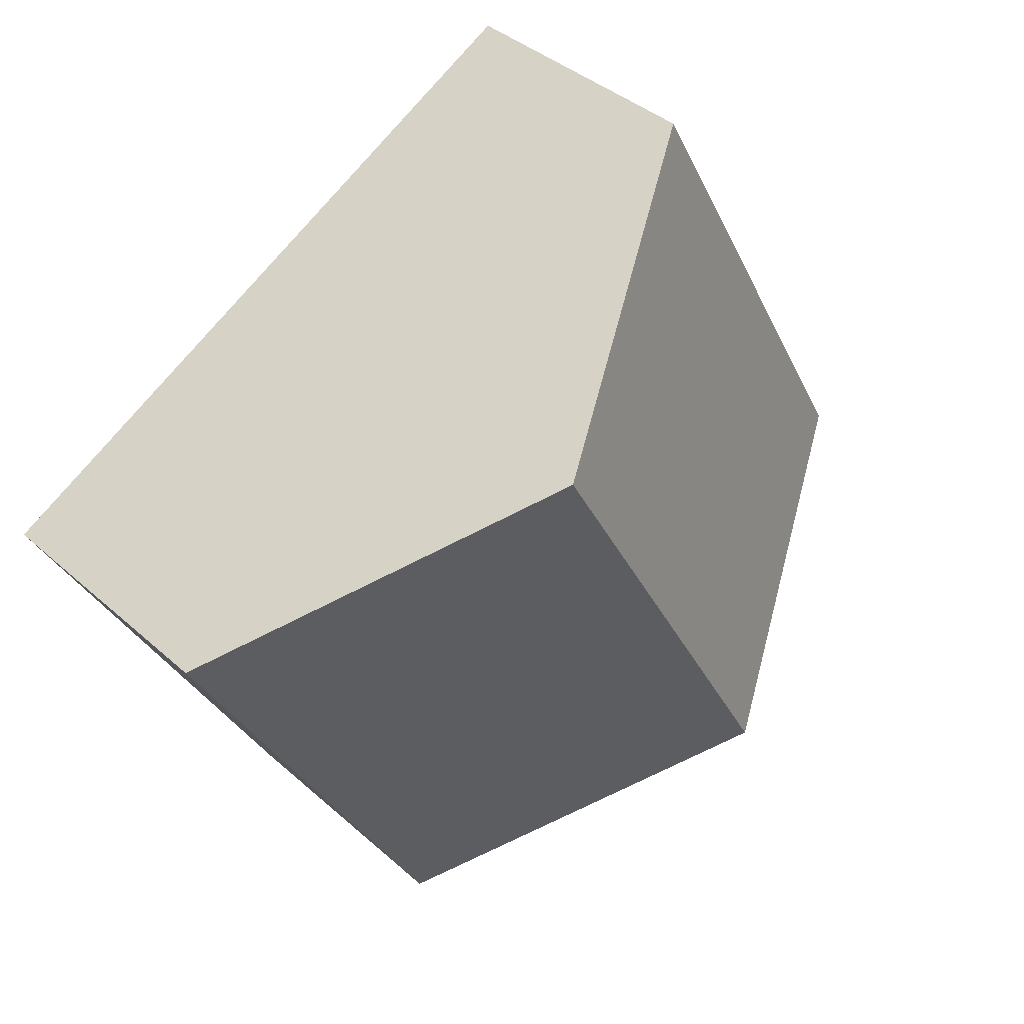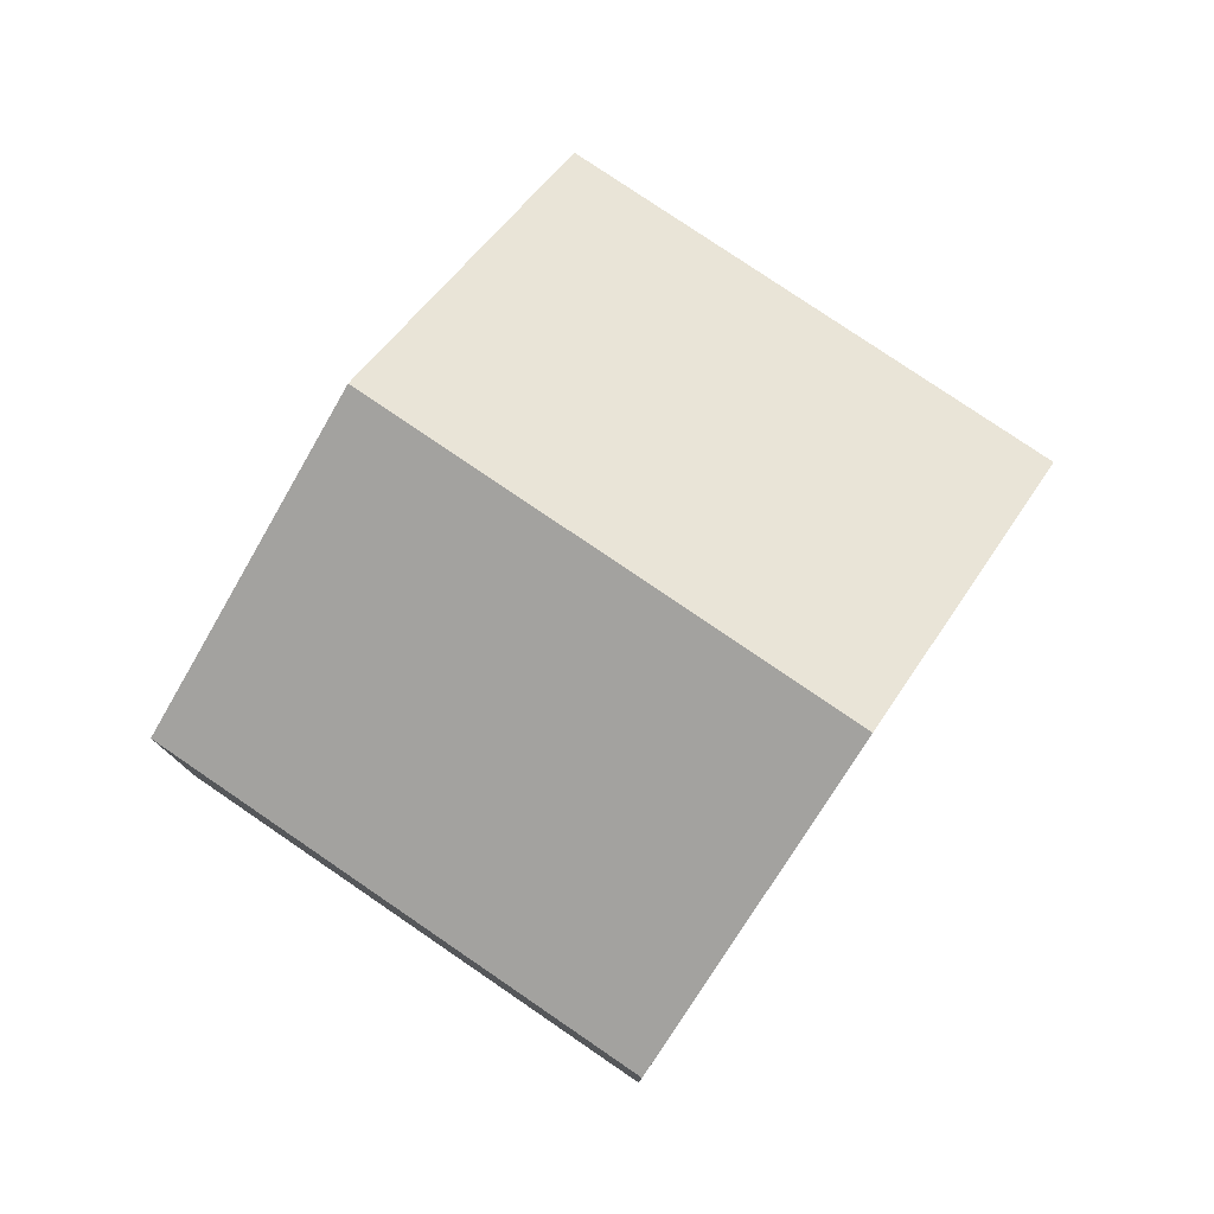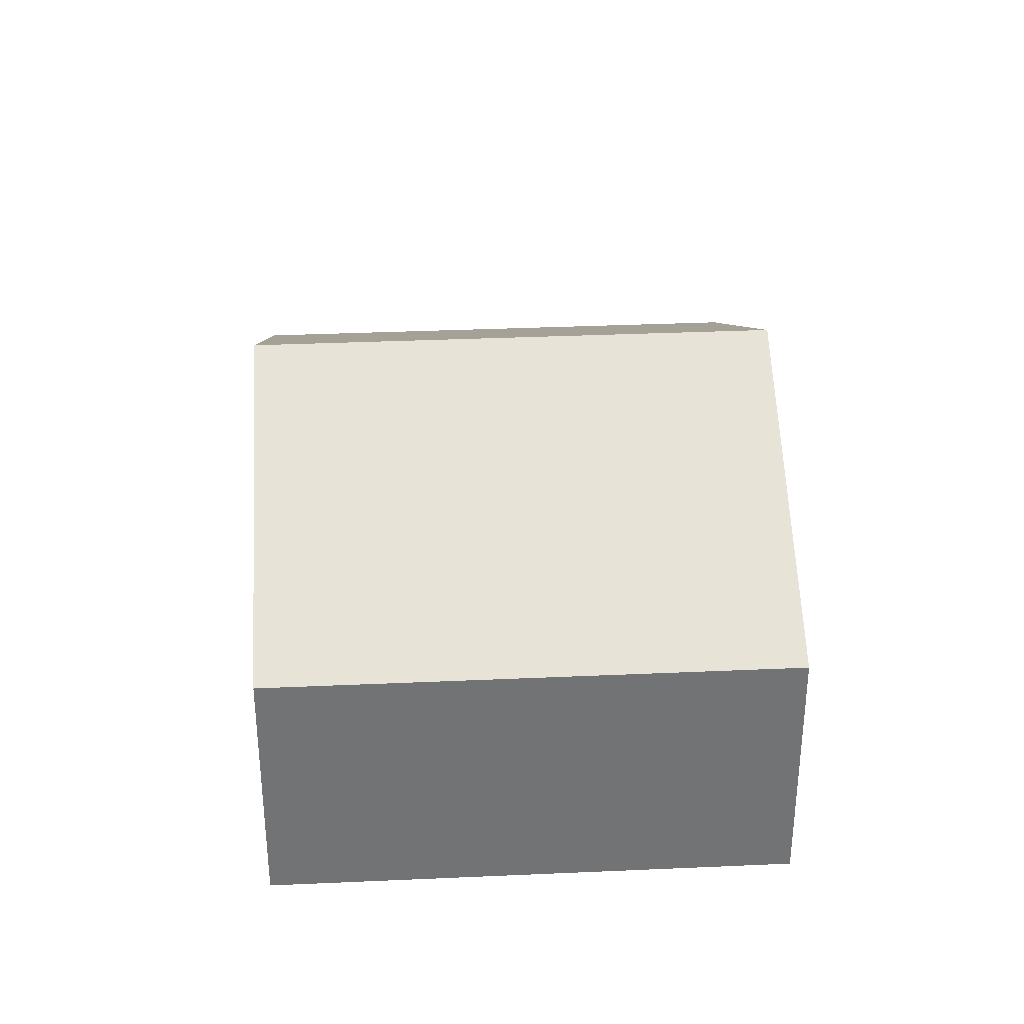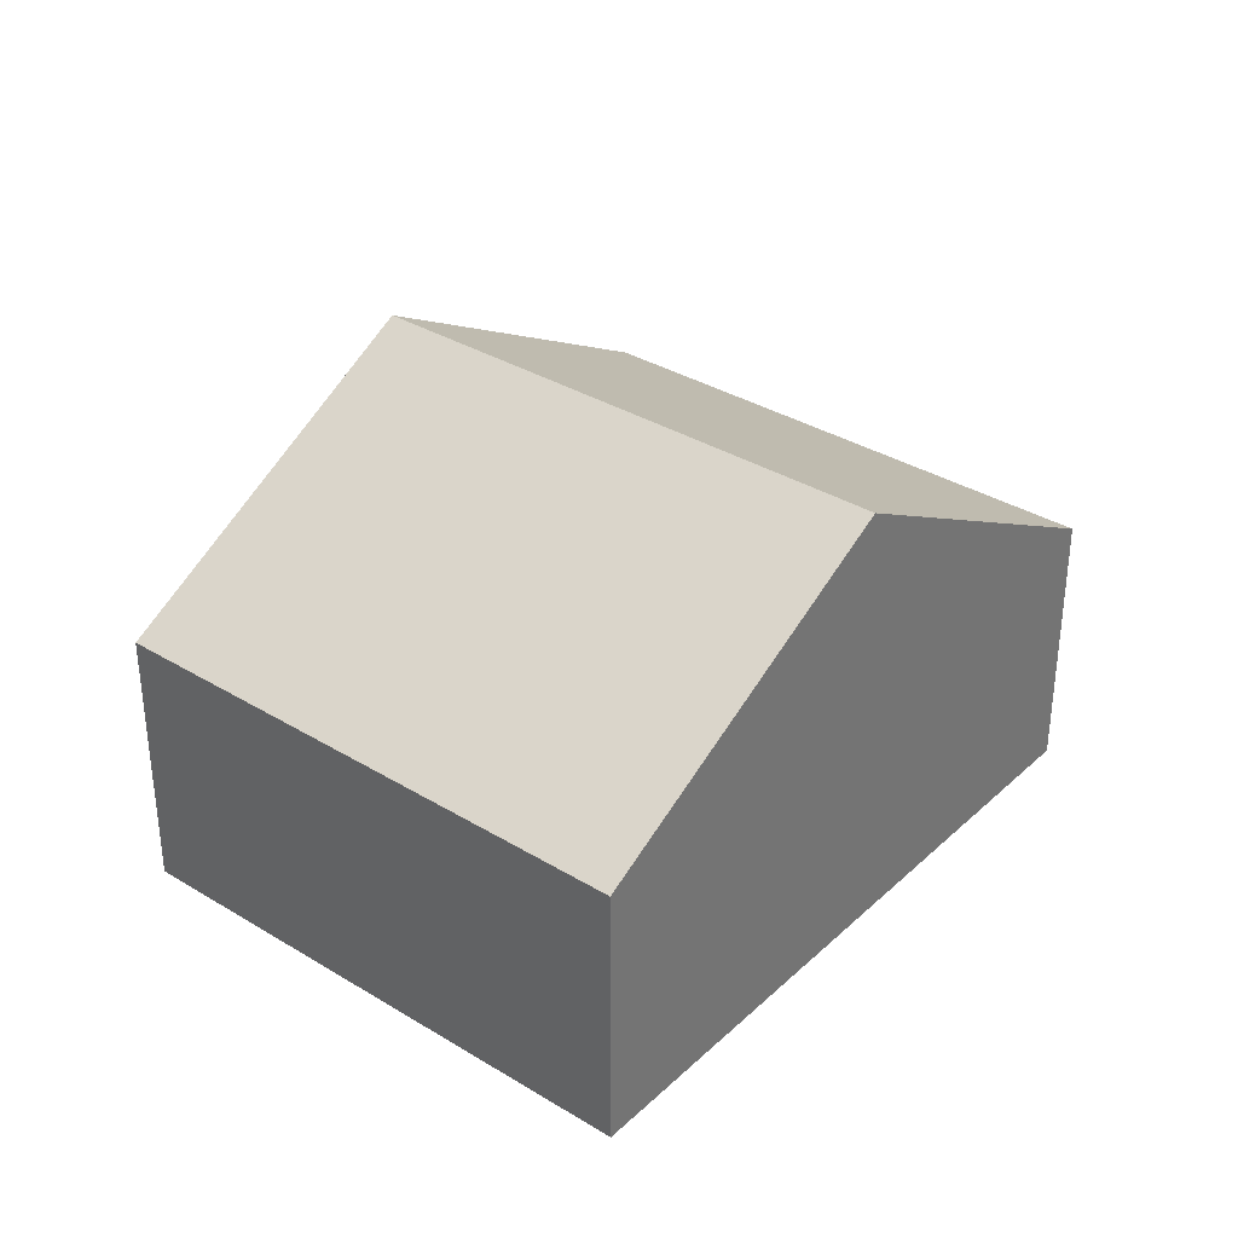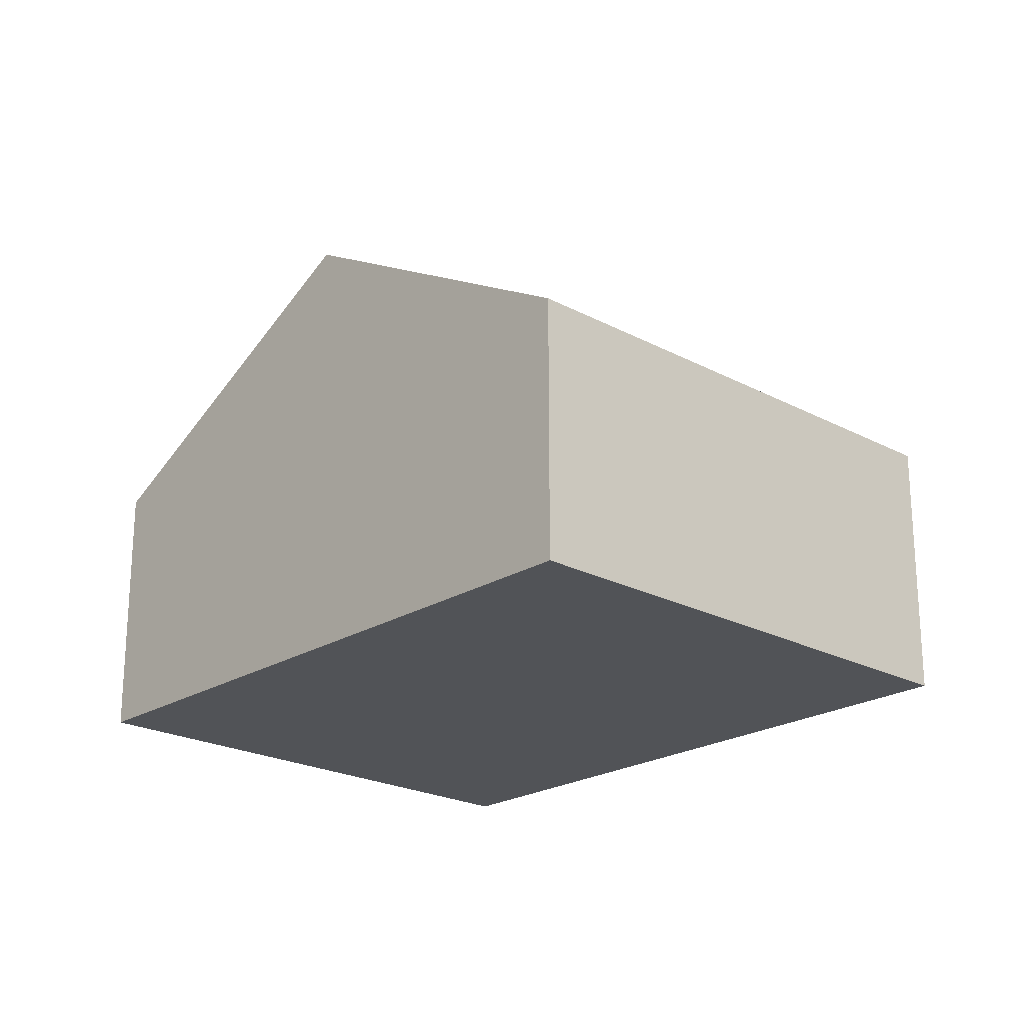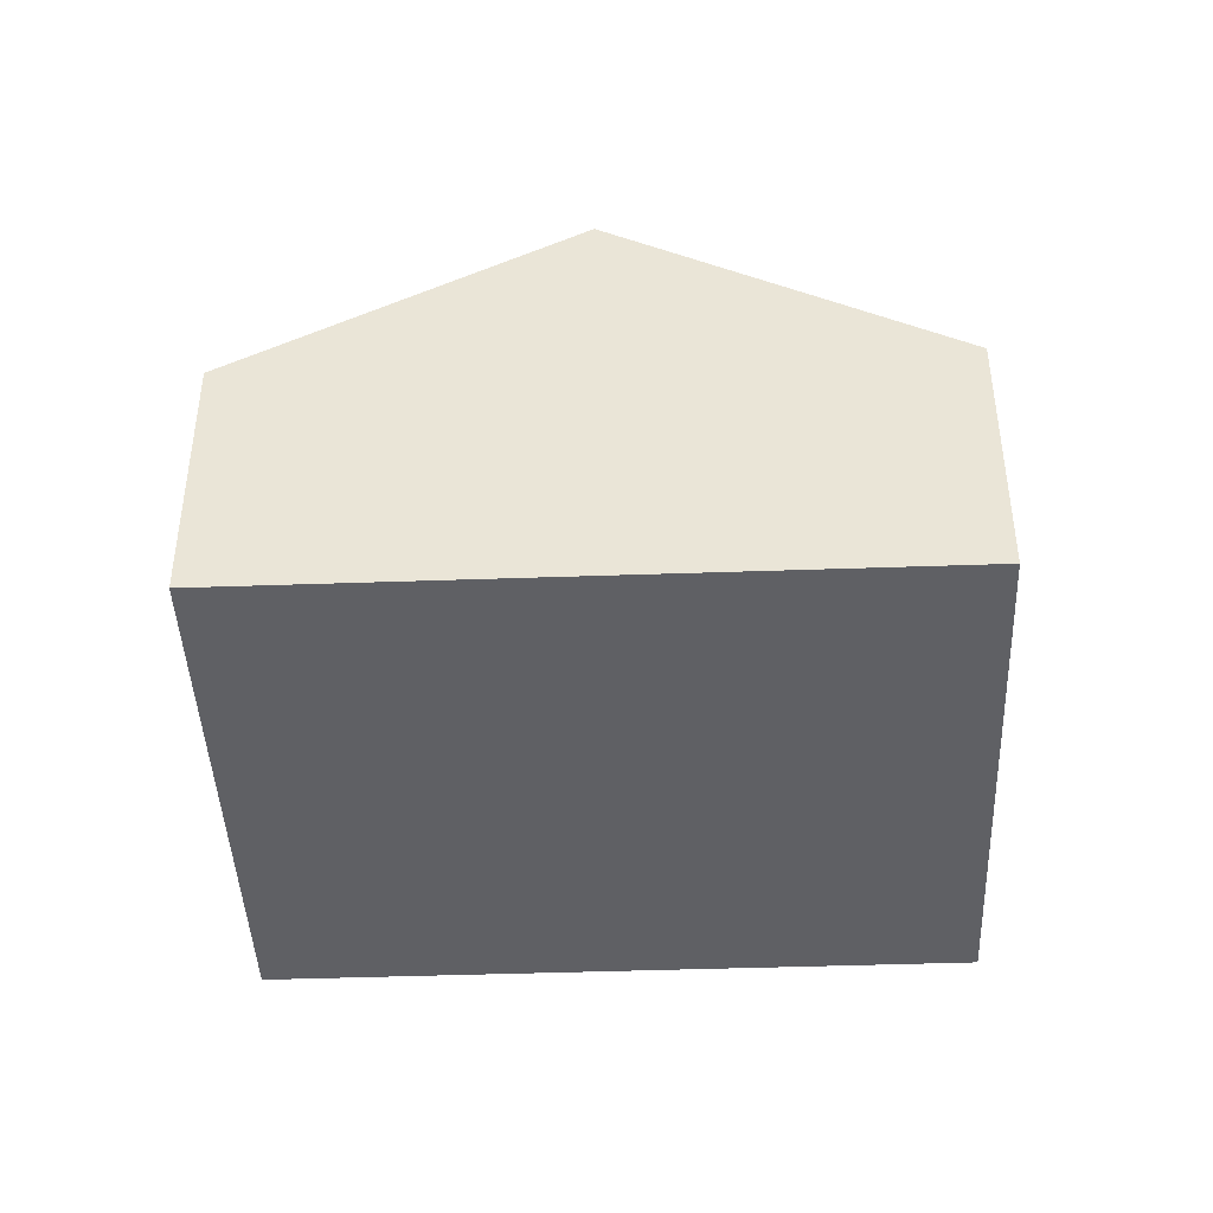
<metadata>
{"format":"obj","ext":"obj","renderer":"f3d","projection":"perspective","resolution":1024,"background":"white","views":[{"elev":39.3,"azim":137.8,"up":"+Z"},{"elev":78.7,"azim":-27.0,"up":"+Y"},{"elev":34.5,"azim":115.3,"up":"+Y"},{"elev":34.5,"azim":158.0,"up":"+Y"},{"elev":-22.1,"azim":-104.1,"up":"+Y"},{"elev":-43.5,"azim":31.1,"up":"+Y"}]}
</metadata>
<code>
v  9.274 4.046 -5.082
v  8.663 6.895 4.805
v  13.3 4.046 2.264
v  4.637 6.895 -2.541
v  4.026 4.046 7.346
v  0 4.046 2.477e-16
v  0 0 0
v  4.026 -4.498e-16 7.346
v  8.663 -2.942e-16 4.805
v  13.3 -1.386e-16 2.264
v  9.274 3.112e-16 -5.082
v  4.637 1.556e-16 -2.541
g defaultobject
f 1 2 3
f 2 1 4
f 4 5 2
f 5 4 6
f 7 5 6
f 5 7 8
f 8 2 5
f 2 8 9
f 2 9 3
f 3 9 10
f 10 1 3
f 1 10 11
f 4 7 6
f 7 4 1
f 7 1 12
f 12 1 11
f 9 11 10
f 11 9 8
f 11 8 7
f 11 7 12

</code>
